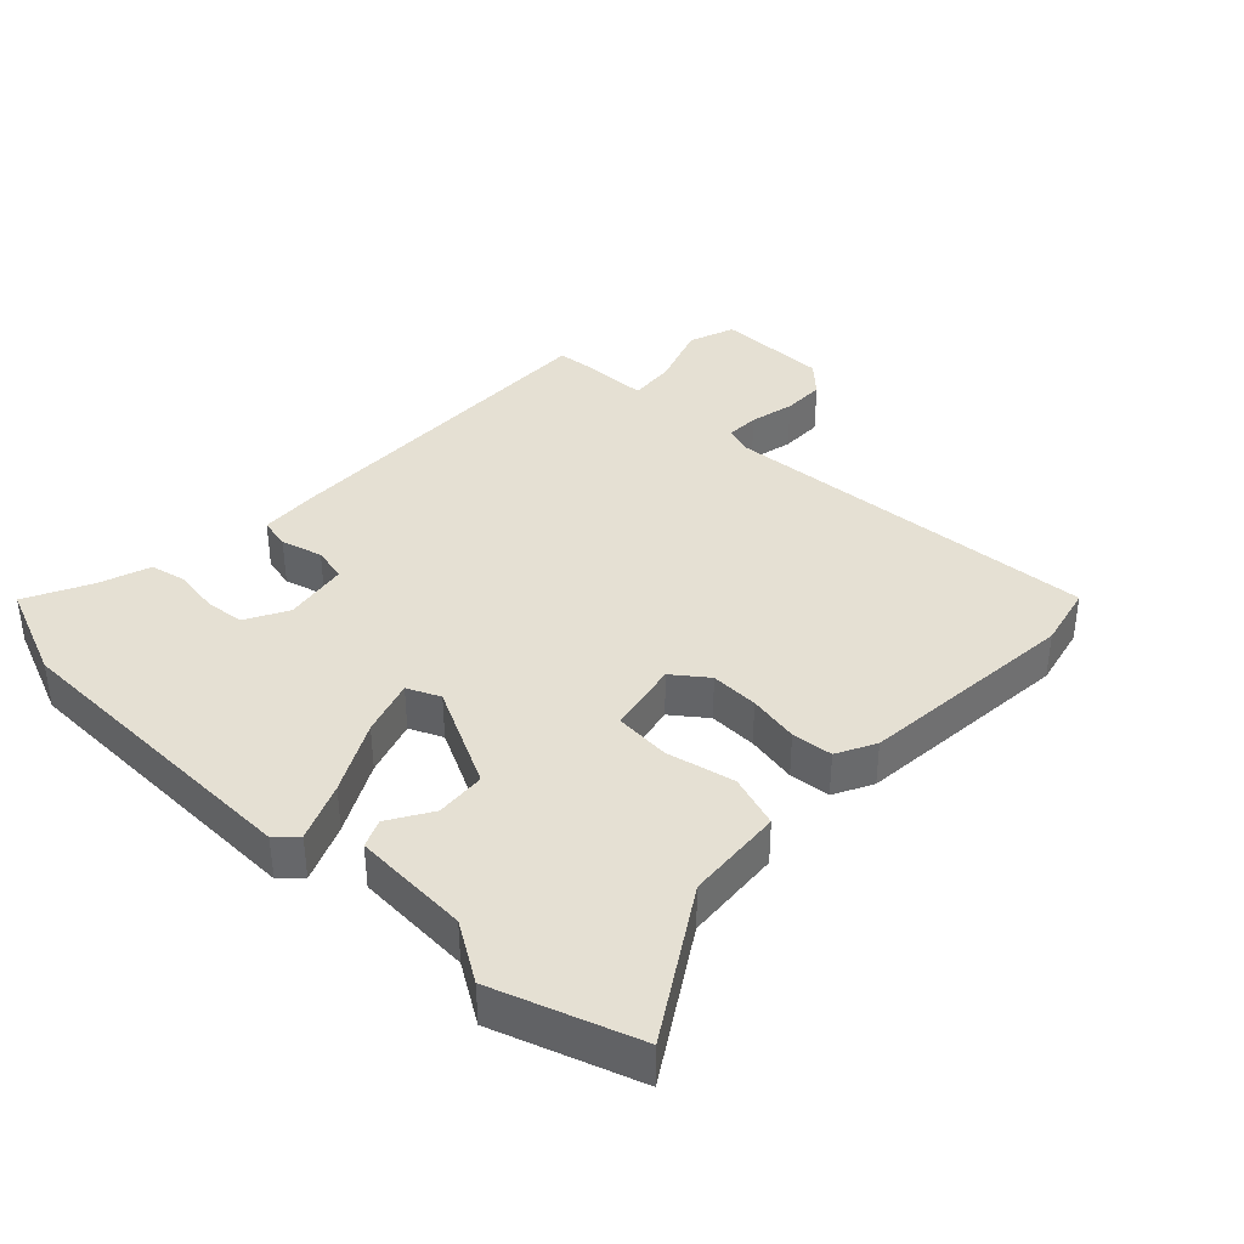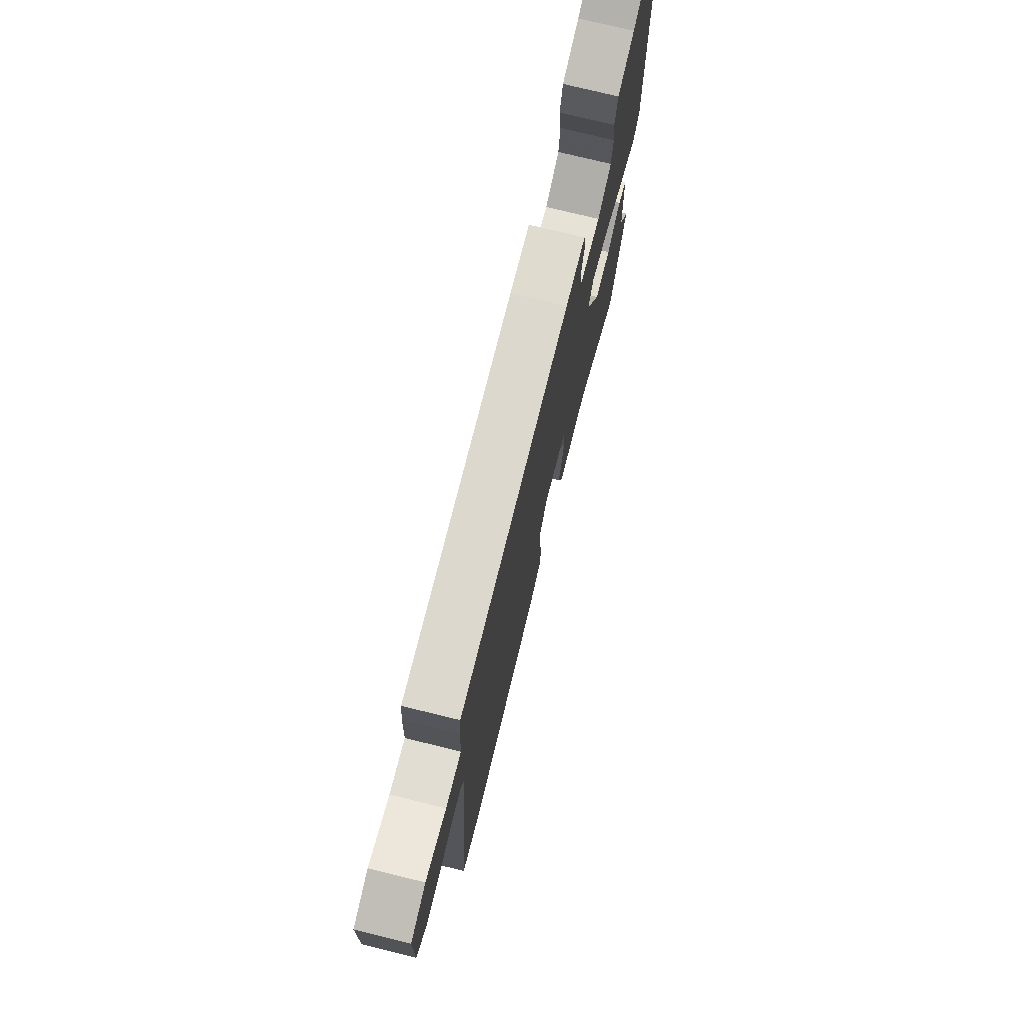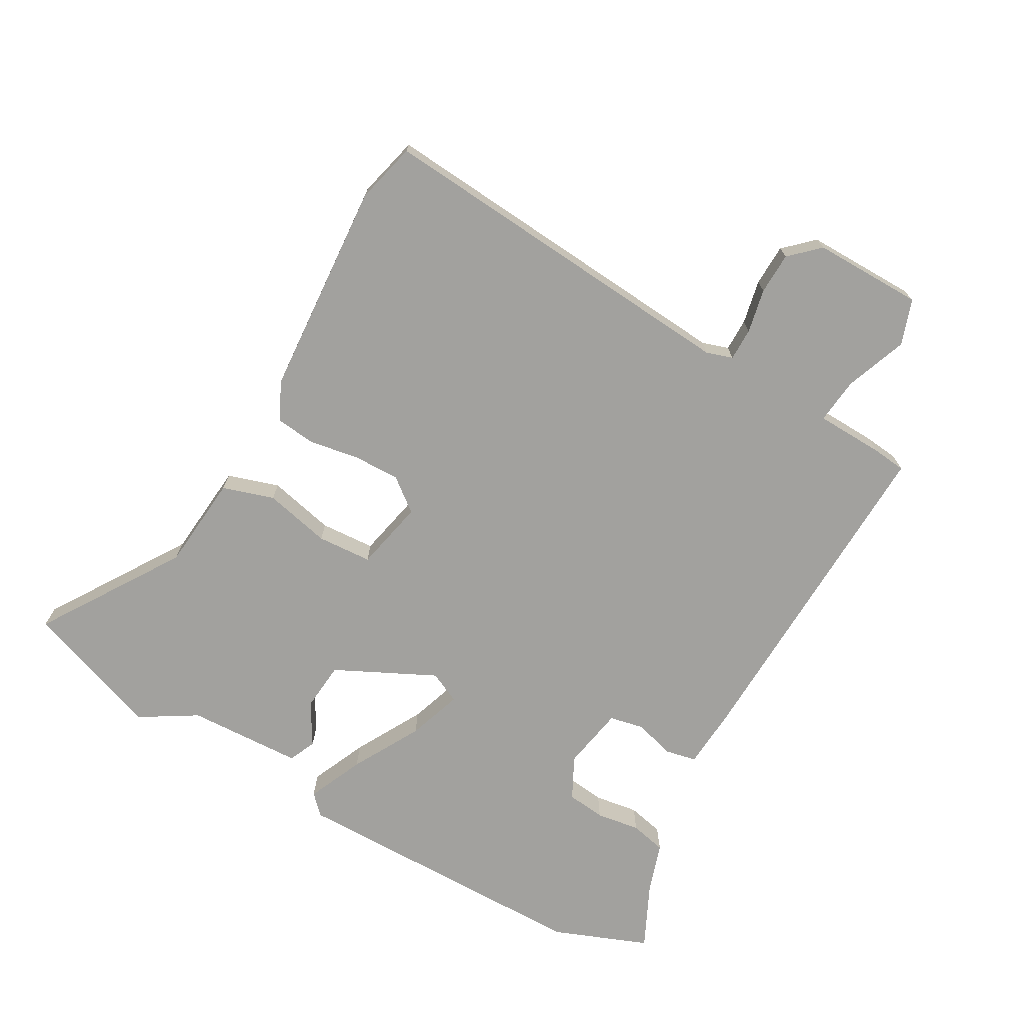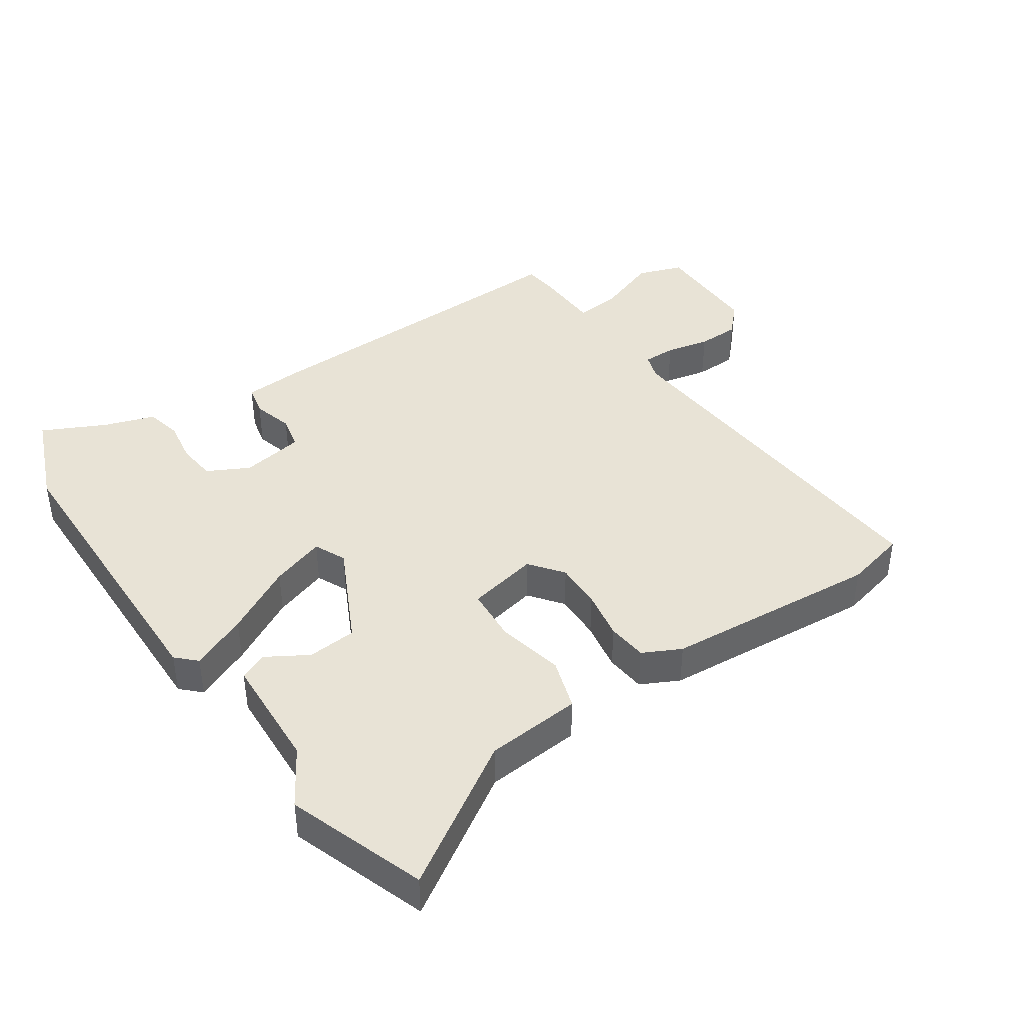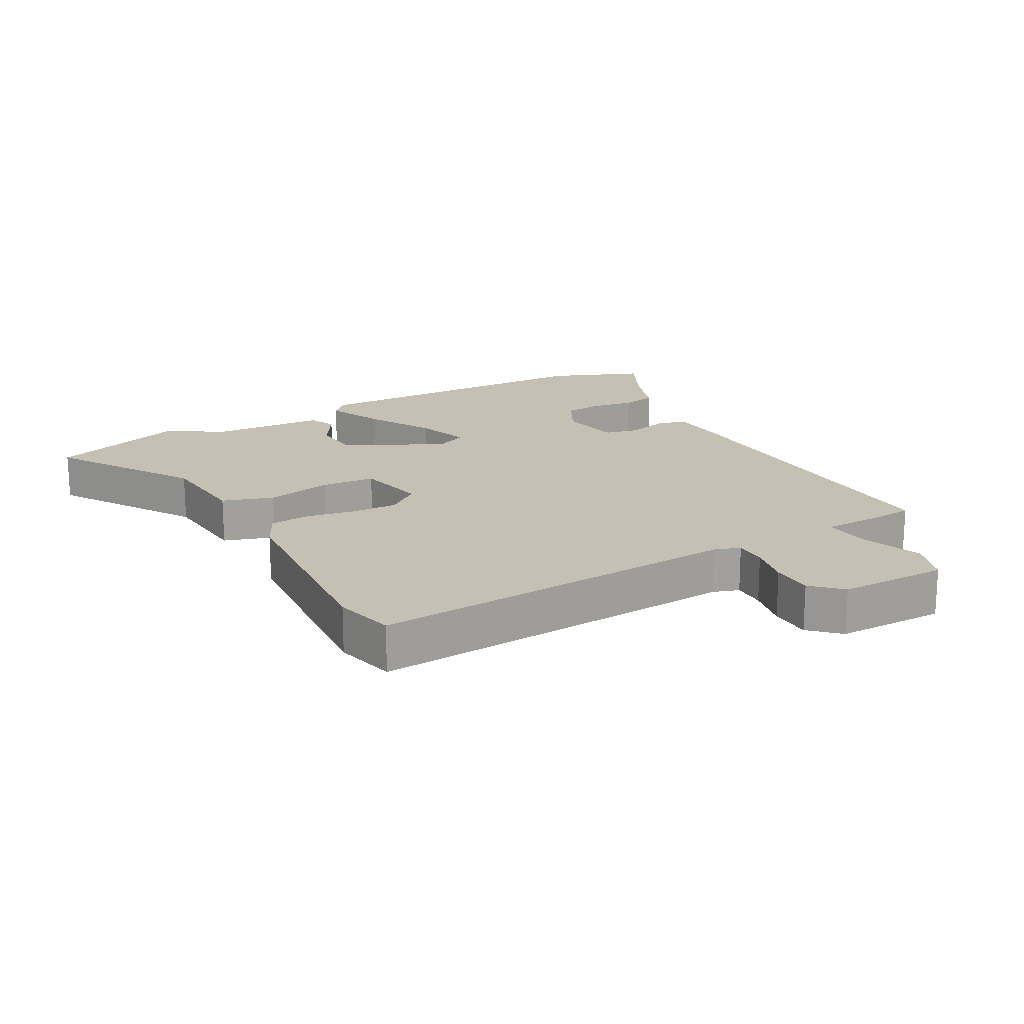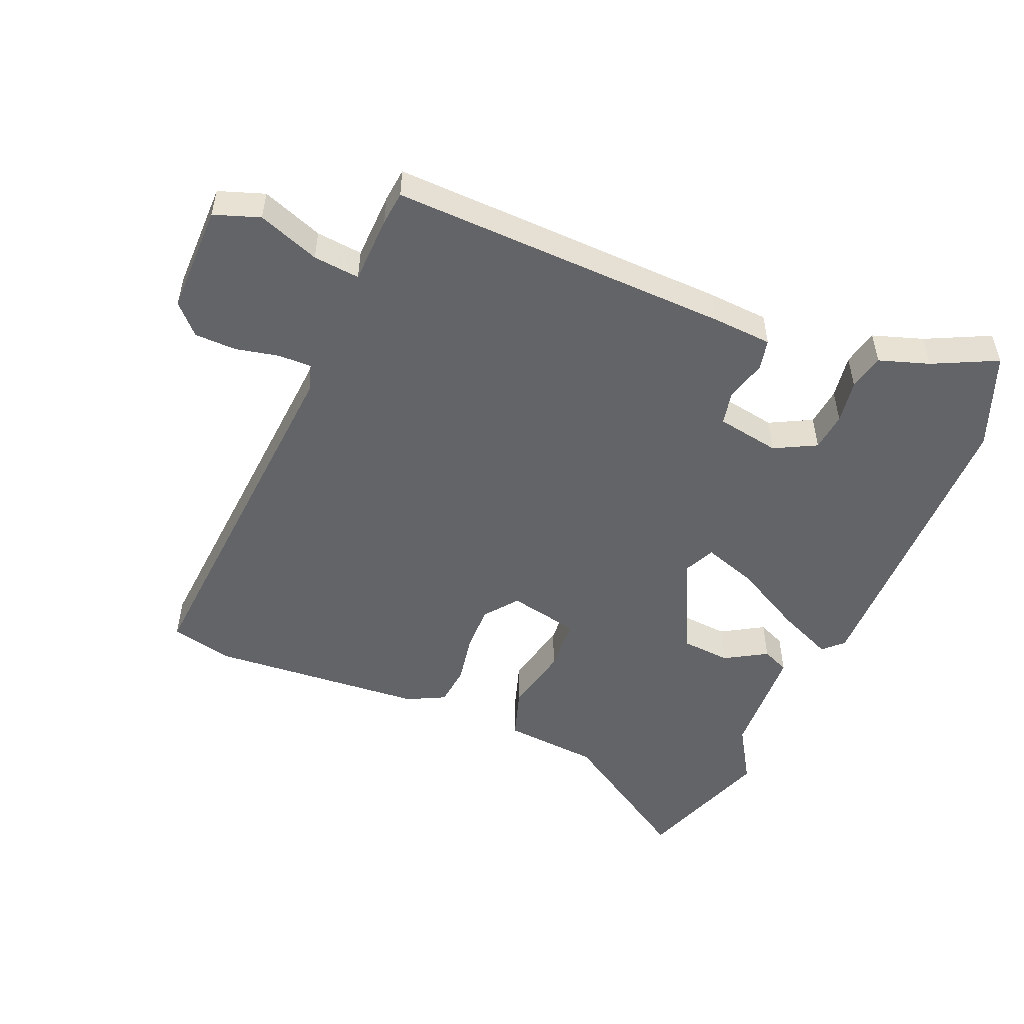
<metadata>
{"format":"obj","ext":"obj","renderer":"f3d","projection":"perspective","resolution":1024,"background":"white","views":[{"elev":37.9,"azim":134.6,"up":"+Y"},{"elev":74.8,"azim":-76.2,"up":"+Z"},{"elev":-72.0,"azim":-119.3,"up":"+Y"},{"elev":41.4,"azim":146.3,"up":"+Y"},{"elev":18.4,"azim":-118.4,"up":"+Y"},{"elev":-51.2,"azim":-22.3,"up":"+Y"}]}
</metadata>
<code>
v 0.479 0.07 0.554
v 0.536 0.07 0.407
v 0.538 0.07 -0.069
v 0.508 0.07 -0.098
v 0.421 0.07 -0.059
v 0.315 0.07 0
v 0.231 0.07 0.029
v 0.208 0.07 -0.02
v 0.283 0.07 -0.175
v 0.359 0.07 -0.182
v 0.424 0.07 -0.144
v 0.466 0.07 -0.163
v 0.473 0.07 -0.341
v 0.526 0.07 -0.429
v 0.449 0.07 -0.642
v 0.233 0.07 -0.502
v 0.085 0.07 -0.488
v 0.06 0.07 -0.408
v 0.084 0.07 -0.305
v 0.079 0.07 -0.22
v -0.031 0.07 -0.196
v -0.071 0.07 -0.247
v -0.07 0.07 -0.32
v -0.057 0.07 -0.397
v -0.064 0.07 -0.459
v -0.123 0.07 -0.488
v -0.458 0.07 -0.511
v -0.553 0.07 -0.487
v -0.505 0.07 0.093
v -0.518 0.07 0.134
v -0.569 0.07 0.134
v -0.637 0.07 0.12
v -0.702 0.07 0.122
v -0.744 0.07 0.167
v -0.742 0.07 0.337
v -0.671 0.07 0.361
v -0.576 0.07 0.325
v -0.504 0.07 0.317
v -0.5 0.07 0.422
v -0.494 0.07 0.475
v 0.032 0.07 0.454
v 0.126 0.07 0.447
v 0.136 0.07 0.399
v 0.118 0.07 0.336
v 0.129 0.07 0.283
v 0.227 0.07 0.265
v 0.292 0.07 0.298
v 0.299 0.07 0.358
v 0.289 0.07 0.426
v 0.302 0.07 0.482
v 0.38 0.07 0.507
v 0.479 0 0.554
v 0.536 0 0.407
v 0.538 0 -0.069
v 0.508 0 -0.098
v 0.421 0 -0.059
v 0.315 0 0
v 0.231 0 0.029
v 0.208 0 -0.02
v 0.283 0 -0.175
v 0.359 0 -0.182
v 0.424 0 -0.144
v 0.466 0 -0.163
v 0.473 0 -0.341
v 0.526 0 -0.429
v 0.449 0 -0.642
v 0.233 0 -0.502
v 0.085 0 -0.488
v 0.06 0 -0.408
v 0.084 0 -0.305
v 0.079 0 -0.22
v -0.031 0 -0.196
v -0.071 0 -0.247
v -0.07 0 -0.32
v -0.057 0 -0.397
v -0.064 0 -0.459
v -0.123 0 -0.488
v -0.458 0 -0.511
v -0.553 0 -0.487
v -0.505 0 0.093
v -0.518 0 0.134
v -0.569 0 0.134
v -0.637 0 0.12
v -0.702 0 0.122
v -0.744 0 0.167
v -0.742 0 0.337
v -0.671 0 0.361
v -0.576 0 0.325
v -0.504 0 0.317
v -0.5 0 0.422
v -0.494 0 0.475
v 0.032 0 0.454
v 0.126 0 0.447
v 0.136 0 0.399
v 0.118 0 0.336
v 0.129 0 0.283
v 0.227 0 0.265
v 0.292 0 0.298
v 0.299 0 0.358
v 0.289 0 0.426
v 0.302 0 0.482
v 0.38 0 0.507
f 48 49 50 51
f 4 5 6
f 3 4 6
f 2 3 6
f 1 2 6
f 51 1 6
f 48 51 6
f 47 48 6
f 46 47 6 7
f 45 46 7 8
f 42 43 44
f 41 42 44
f 40 41 44
f 39 40 44
f 38 39 44
f 38 44 45
f 35 36 37
f 34 35 37
f 33 34 37
f 32 33 37
f 31 32 37
f 30 31 37 38
f 38 45 8
f 30 38 8
f 29 30 8
f 27 28 29
f 26 27 29
f 25 26 29
f 24 25 29
f 23 24 29
f 16 17 18 19
f 16 19 20
f 15 16 20
f 14 15 20
f 13 14 20
f 10 11 12 13
f 9 10 13 20
f 8 9 20 21
f 22 23 29
f 21 22 29
f 8 21 29
f 102 101 100 99
f 57 56 55
f 57 55 54
f 57 54 53
f 57 53 52
f 57 52 102
f 57 102 99
f 57 99 98
f 58 57 98 97
f 59 58 97 96
f 95 94 93
f 95 93 92
f 95 92 91
f 95 91 90
f 95 90 89
f 96 95 89
f 88 87 86
f 88 86 85
f 88 85 84
f 88 84 83
f 88 83 82
f 89 88 82 81
f 59 96 89
f 59 89 81
f 59 81 80
f 80 79 78
f 80 78 77
f 80 77 76
f 80 76 75
f 80 75 74
f 70 69 68 67
f 71 70 67
f 71 67 66
f 71 66 65
f 71 65 64
f 64 63 62 61
f 71 64 61 60
f 72 71 60 59
f 80 74 73
f 80 73 72
f 80 72 59
f 1 52 53 2
f 2 53 54 3
f 3 54 55 4
f 4 55 56 5
f 5 56 57 6
f 6 57 58 7
f 7 58 59 8
f 8 59 60 9
f 9 60 61 10
f 10 61 62 11
f 11 62 63 12
f 12 63 64 13
f 13 64 65 14
f 14 65 66 15
f 15 66 67 16
f 16 67 68 17
f 17 68 69 18
f 18 69 70 19
f 19 70 71 20
f 20 71 72 21
f 21 72 73 22
f 22 73 74 23
f 23 74 75 24
f 24 75 76 25
f 25 76 77 26
f 26 77 78 27
f 27 78 79 28
f 28 79 80 29
f 29 80 81 30
f 30 81 82 31
f 31 82 83 32
f 32 83 84 33
f 33 84 85 34
f 34 85 86 35
f 35 86 87 36
f 36 87 88 37
f 37 88 89 38
f 38 89 90 39
f 39 90 91 40
f 40 91 92 41
f 41 92 93 42
f 42 93 94 43
f 43 94 95 44
f 44 95 96 45
f 45 96 97 46
f 46 97 98 47
f 47 98 99 48
f 48 99 100 49
f 49 100 101 50
f 50 101 102 51
f 51 102 52 1

</code>
